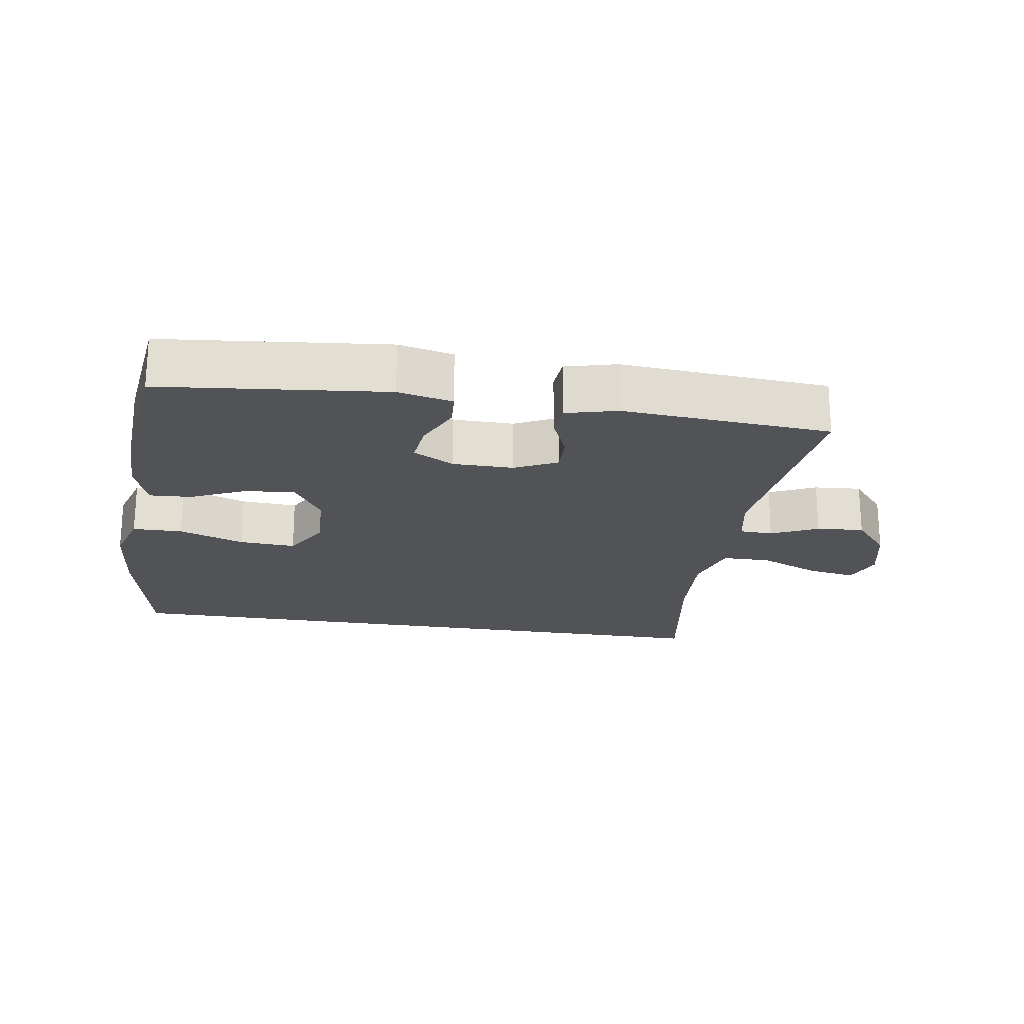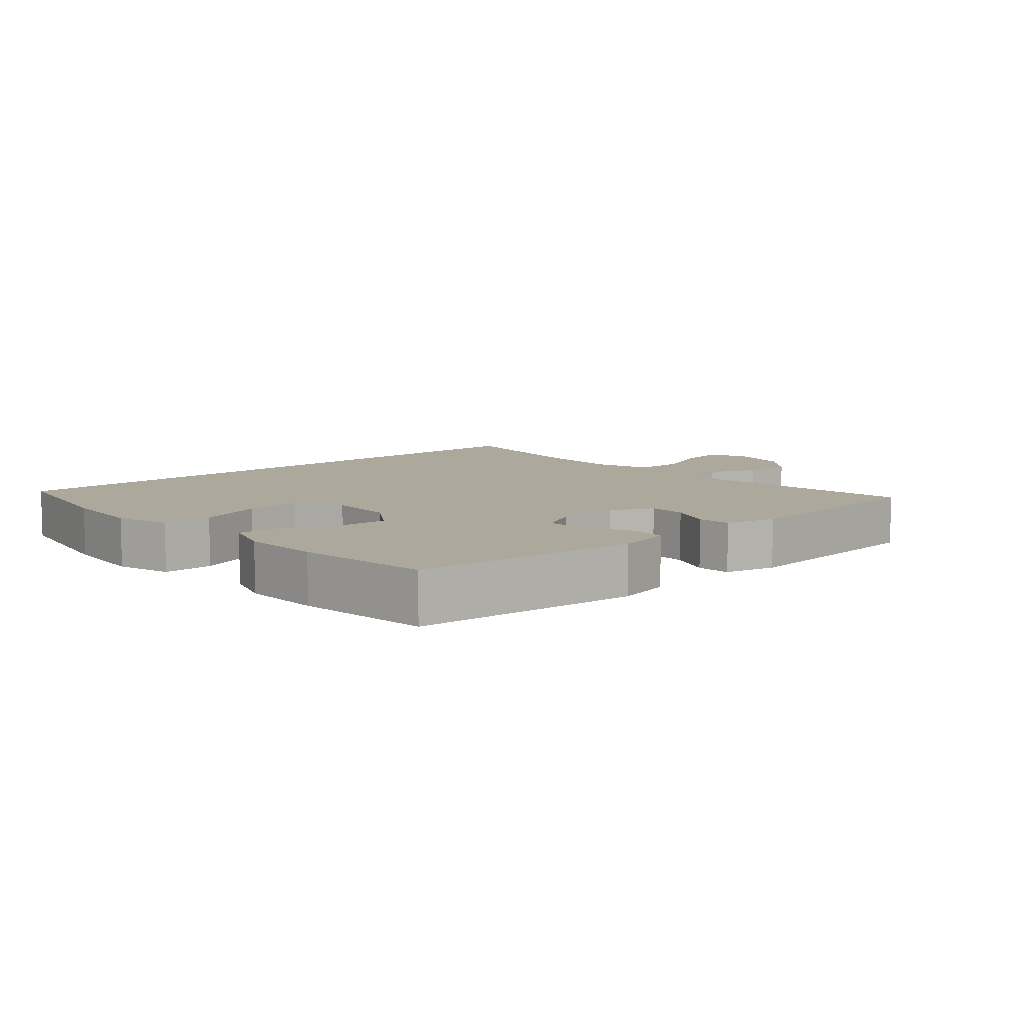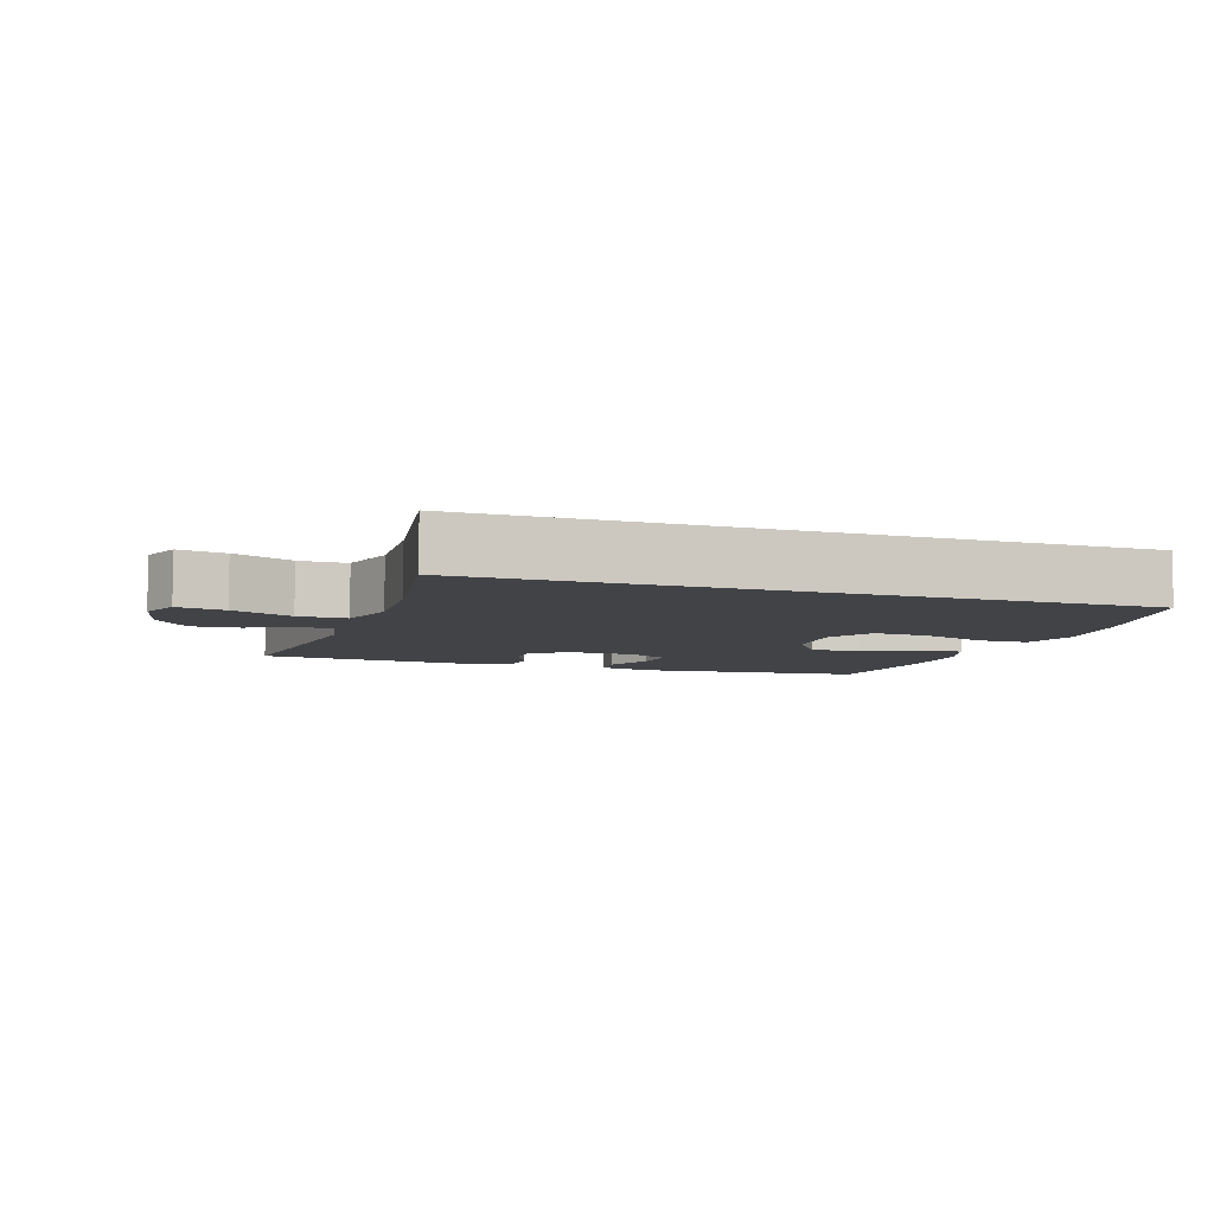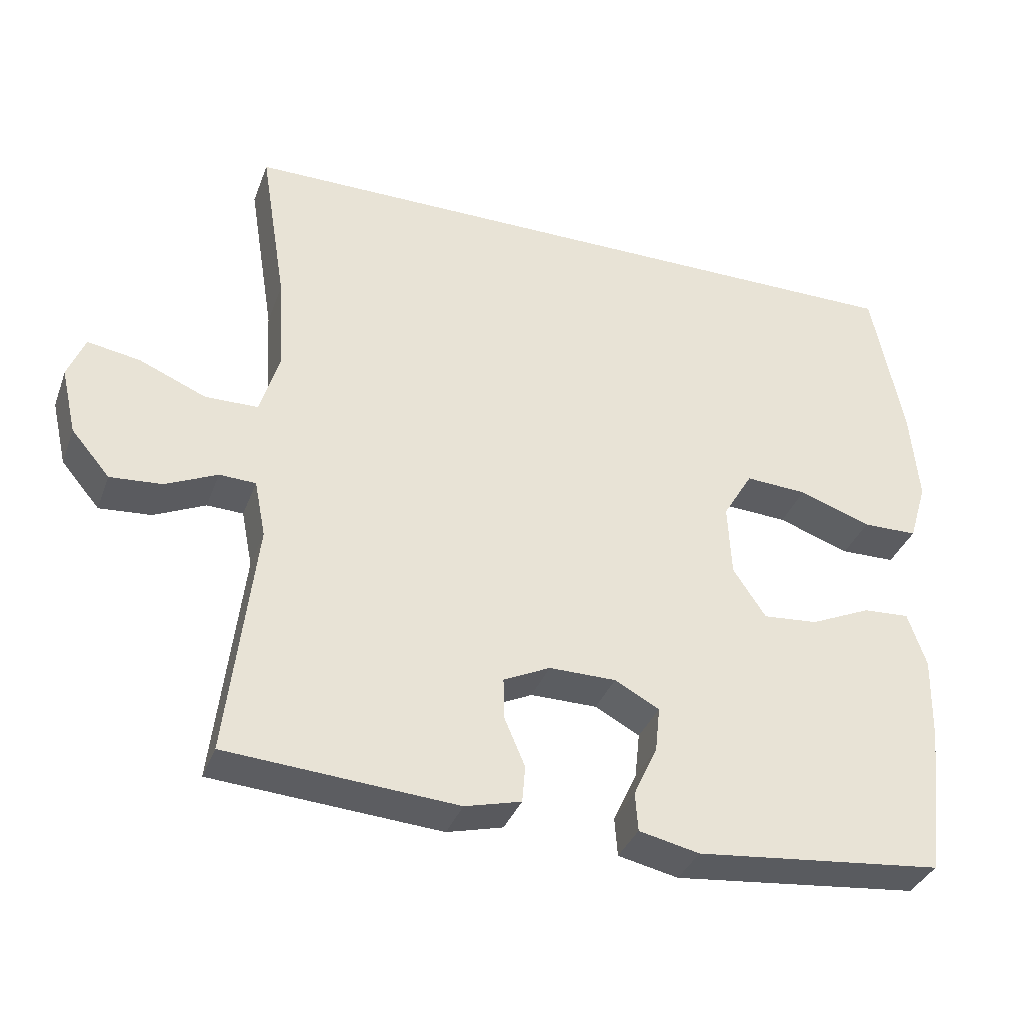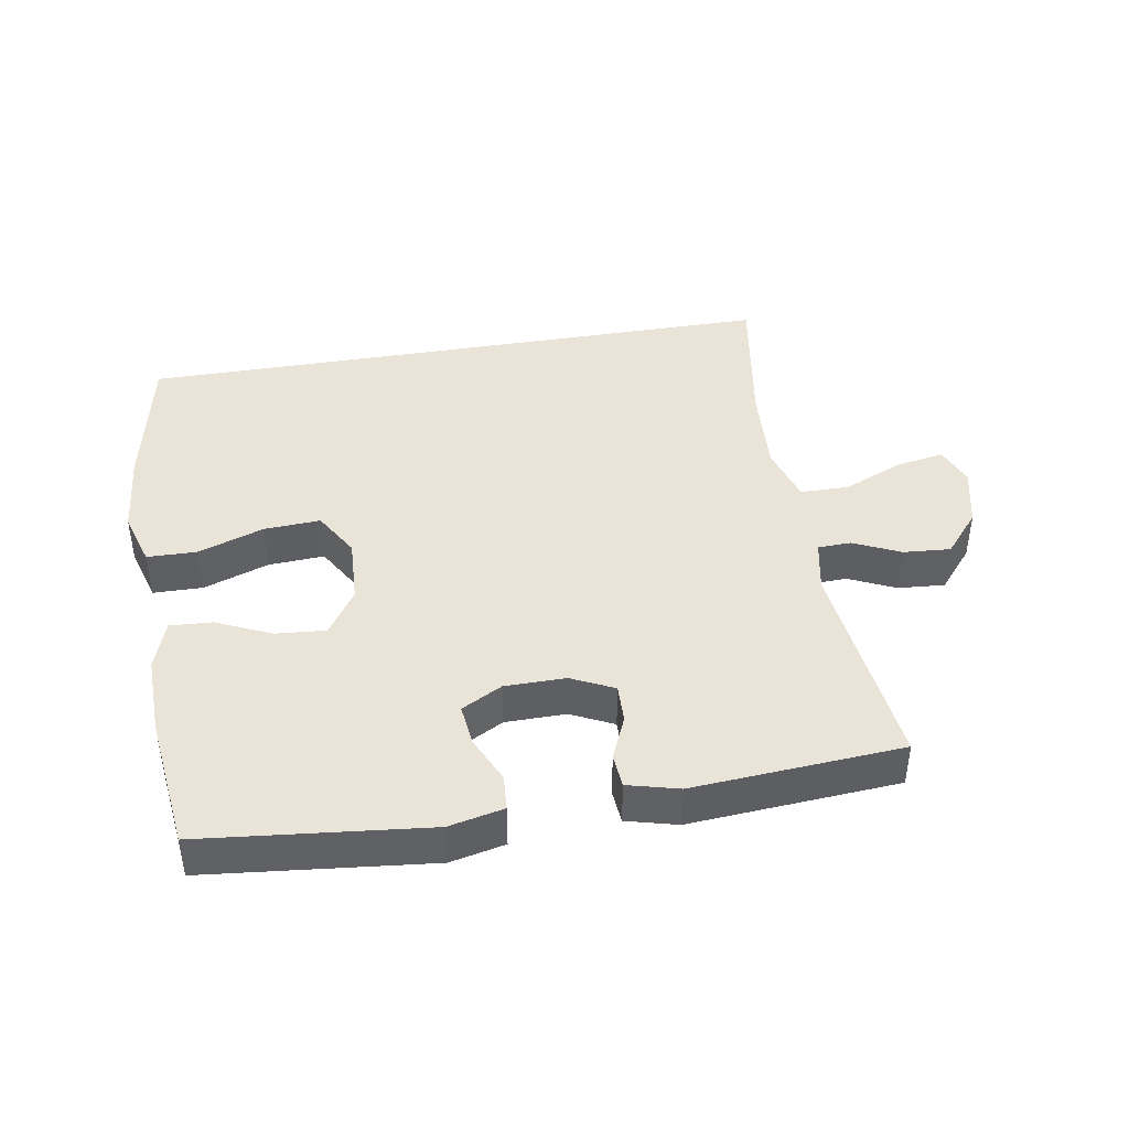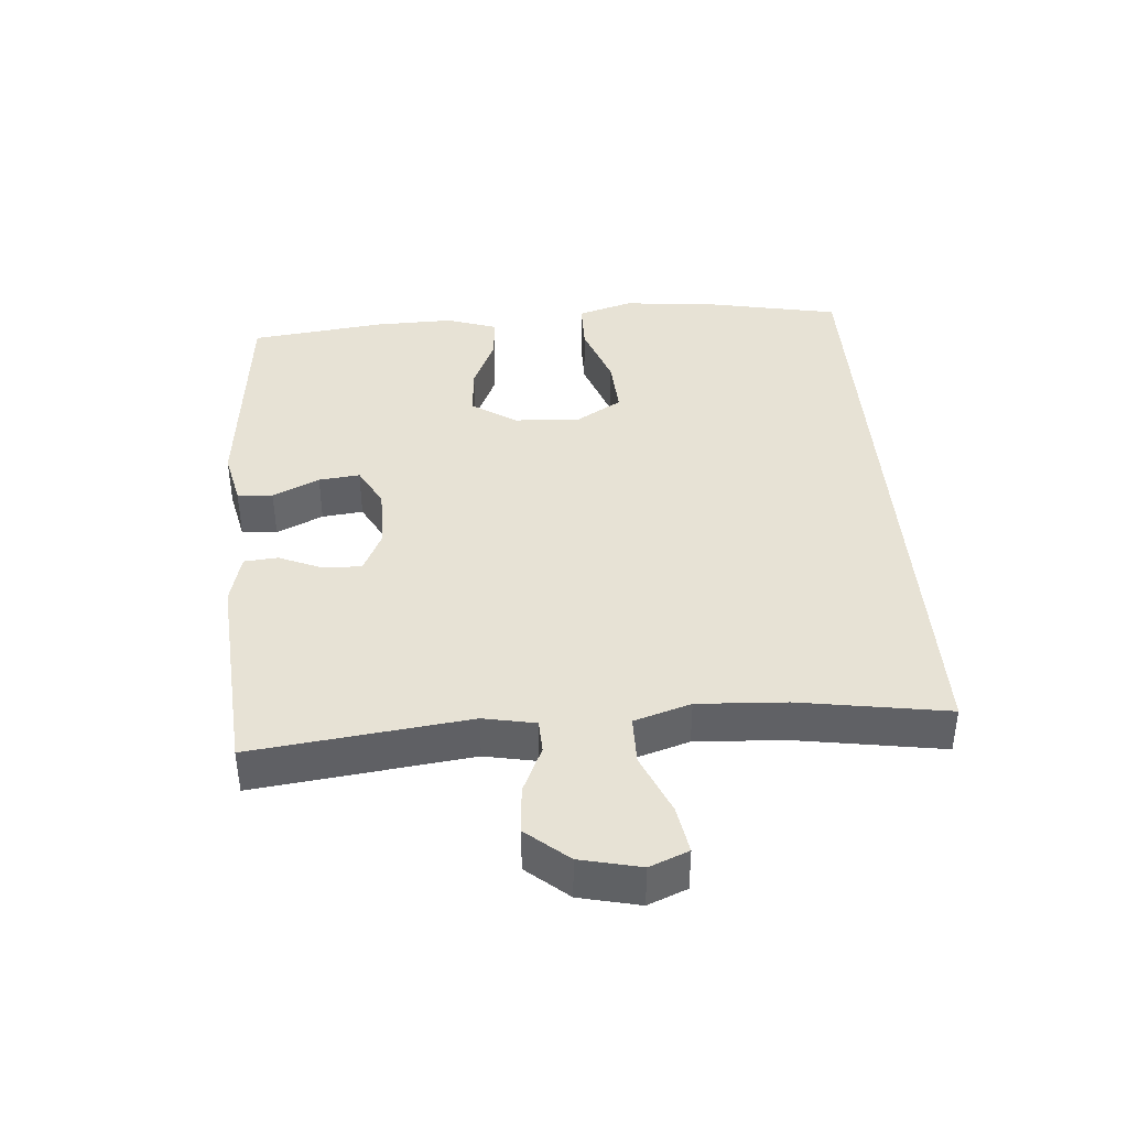
<metadata>
{"format":"obj","ext":"obj","renderer":"f3d","projection":"perspective","resolution":1024,"background":"white","views":[{"elev":-21.8,"azim":171.1,"up":"+Y"},{"elev":8.5,"azim":138.0,"up":"+Y"},{"elev":-6.9,"azim":-18.6,"up":"+Y"},{"elev":-35.6,"azim":-19.0,"up":"+Z"},{"elev":42.9,"azim":170.5,"up":"+Y"},{"elev":40.4,"azim":-94.6,"up":"+Y"}]}
</metadata>
<code>
o path10196
v -0.1527 0.0375 -0.5267
v -0.0732 0.0375 -0.5062
v -0.06879 0.0375 -0.4538
v -0.09762 0.0375 -0.3864
v -0.0992 0.0375 -0.3272
v -0.03301 0.0375 -0.2954
v 0.06144 0.0375 -0.296
v 0.1247 0.0375 -0.33
v 0.1178 0.0375 -0.3938
v 0.08429 0.0375 -0.4661
v 0.08812 0.0375 -0.5209
v 0.1734 0.0375 -0.5396
v 0.5239 0.0375 -0.503
v 0.5491 0.0375 -0.2942
v 0.5518 0.0375 -0.1709
v 0.5257 0.0375 -0.09403
v 0.46 0.0375 -0.0979
v 0.3745 0.0375 -0.1363
v 0.2967 0.0375 -0.1428
v 0.2504 0.0375 -0.07305
v 0.2453 0.0375 0.02963
v 0.2872 0.0375 0.1
v 0.3748 0.0375 0.0949
v 0.4768 0.0375 0.05941
v 0.5545 0.0375 0.0607
v 0.5801 0.0375 0.1453
v 0.5682 0.0375 0.2772
v 0.5239 0.0375 0.4987
v -0.478 0.0375 0.4987
v -0.4411 0.0375 0.2683
v -0.4333 0.0375 0.1311
v -0.4605 0.0375 0.04325
v -0.5355 0.0375 0.04243
v -0.6297 0.0375 0.08215
v -0.7041 0.0375 0.09479
v -0.7284 0.0375 0.03428
v -0.7068 0.0375 -0.0591
v -0.6522 0.0375 -0.1235
v -0.5787 0.0375 -0.1179
v -0.5059 0.0375 -0.08446
v -0.4542 0.0375 -0.08633
v -0.4383 0.0375 -0.1671
v -0.478 0.0375 -0.503
v -0.1527 -0.0375 -0.5267
v -0.0732 -0.0375 -0.5062
v -0.06879 -0.0375 -0.4538
v -0.09762 -0.0375 -0.3864
v -0.0992 -0.0375 -0.3272
v -0.03301 -0.0375 -0.2954
v 0.06144 -0.0375 -0.296
v 0.1247 -0.0375 -0.33
v 0.1178 -0.0375 -0.3938
v 0.08429 -0.0375 -0.4661
v 0.08812 -0.0375 -0.5209
v 0.1734 -0.0375 -0.5396
v 0.5239 -0.0375 -0.503
v 0.5491 -0.0375 -0.2942
v 0.5518 -0.0375 -0.1709
v 0.5257 -0.0375 -0.09403
v 0.46 -0.0375 -0.0979
v 0.3745 -0.0375 -0.1363
v 0.2967 -0.0375 -0.1428
v 0.2504 -0.0375 -0.07305
v 0.2453 -0.0375 0.02963
v 0.2872 -0.0375 0.1
v 0.3748 -0.0375 0.0949
v 0.4768 -0.0375 0.05941
v 0.5545 -0.0375 0.0607
v 0.5801 -0.0375 0.1453
v 0.5682 -0.0375 0.2772
v 0.5239 -0.0375 0.4987
v -0.478 -0.0375 0.4987
v -0.4411 -0.0375 0.2683
v -0.4333 -0.0375 0.1311
v -0.4605 -0.0375 0.04325
v -0.5355 -0.0375 0.04243
v -0.6297 -0.0375 0.08215
v -0.7041 -0.0375 0.09479
v -0.7284 -0.0375 0.03428
v -0.7068 -0.0375 -0.0591
v -0.6522 -0.0375 -0.1235
v -0.5787 -0.0375 -0.1179
v -0.5059 -0.0375 -0.08446
v -0.4542 -0.0375 -0.08633
v -0.4383 -0.0375 -0.1671
v -0.478 -0.0375 -0.503
v 0.08812 0.0375 -0.5209
v 0.08812 0.0375 -0.5209
v 0.1734 0.0375 -0.5396
v -0.1527 0.0375 -0.5267
v -0.0732 0.0375 -0.5062
v -0.0732 0.0375 -0.5062
v 0.08429 0.0375 -0.4661
v 0.5239 0.0375 -0.503
v 0.5239 0.0375 -0.503
v -0.06879 0.0375 -0.4538
v -0.478 0.0375 -0.503
v -0.478 0.0375 -0.503
v 0.1178 0.0375 -0.3938
v -0.09762 0.0375 -0.3864
v 0.5491 0.0375 -0.2942
v 0.1247 0.0375 -0.33
v 0.1247 0.0375 -0.33
v -0.0992 0.0375 -0.3272
v -0.0992 0.0375 -0.3272
v 0.06144 0.0375 -0.296
v -0.03301 0.0375 -0.2954
v 0.5518 0.0375 -0.1709
v -0.4383 0.0375 -0.1671
v 0.3745 0.0375 -0.1363
v 0.2967 0.0375 -0.1428
v 0.2967 0.0375 -0.1428
v 0.5257 0.0375 -0.09403
v 0.5257 0.0375 -0.09403
v -0.4542 0.0375 -0.08633
v -0.4542 0.0375 -0.08633
v 0.2504 0.0375 -0.07305
v 0.46 0.0375 -0.0979
v -0.7068 0.0375 -0.0591
v -0.6522 0.0375 -0.1235
v -0.5787 0.0375 -0.1179
v -0.5059 0.0375 -0.08446
v 0.2453 0.0375 0.02963
v -0.7284 0.0375 0.03428
v 0.2872 0.0375 0.1
v 0.2872 0.0375 0.1
v -0.7041 0.0375 0.09479
v -0.7041 0.0375 0.09479
v -0.4605 0.0375 0.04325
v -0.4605 0.0375 0.04325
v -0.5355 0.0375 0.04243
v -0.6297 0.0375 0.08215
v -0.4333 0.0375 0.1311
v 0.3748 0.0375 0.0949
v 0.4768 0.0375 0.05941
v 0.5545 0.0375 0.0607
v 0.5545 0.0375 0.0607
v 0.5801 0.0375 0.1453
v -0.4411 0.0375 0.2683
v 0.5682 0.0375 0.2772
v -0.478 0.0375 0.4987
v -0.478 0.0375 0.4987
v 0.5239 0.0375 0.4987
v 0.5239 0.0375 0.4987
v 0.08812 -0.0375 -0.5209
v 0.08812 -0.0375 -0.5209
v 0.1734 -0.0375 -0.5396
v -0.1527 -0.0375 -0.5267
v -0.0732 -0.0375 -0.5062
v -0.0732 -0.0375 -0.5062
v 0.08429 -0.0375 -0.4661
v 0.5239 -0.0375 -0.503
v 0.5239 -0.0375 -0.503
v -0.06879 -0.0375 -0.4538
v -0.478 -0.0375 -0.503
v -0.478 -0.0375 -0.503
v 0.1178 -0.0375 -0.3938
v -0.09762 -0.0375 -0.3864
v 0.5491 -0.0375 -0.2942
v 0.1247 -0.0375 -0.33
v 0.1247 -0.0375 -0.33
v -0.0992 -0.0375 -0.3272
v -0.0992 -0.0375 -0.3272
v 0.06144 -0.0375 -0.296
v -0.03301 -0.0375 -0.2954
v 0.5518 -0.0375 -0.1709
v -0.4383 -0.0375 -0.1671
v 0.3745 -0.0375 -0.1363
v 0.2967 -0.0375 -0.1428
v 0.2967 -0.0375 -0.1428
v 0.5257 -0.0375 -0.09403
v 0.5257 -0.0375 -0.09403
v -0.4542 -0.0375 -0.08633
v -0.4542 -0.0375 -0.08633
v 0.2504 -0.0375 -0.07305
v 0.46 -0.0375 -0.0979
v -0.7068 -0.0375 -0.0591
v -0.6522 -0.0375 -0.1235
v -0.5787 -0.0375 -0.1179
v -0.5059 -0.0375 -0.08446
v 0.2453 -0.0375 0.02963
v -0.7284 -0.0375 0.03428
v 0.2872 -0.0375 0.1
v 0.2872 -0.0375 0.1
v -0.7041 -0.0375 0.09479
v -0.7041 -0.0375 0.09479
v -0.4605 -0.0375 0.04325
v -0.4605 -0.0375 0.04325
v -0.5355 -0.0375 0.04243
v -0.6297 -0.0375 0.08215
v -0.4333 -0.0375 0.1311
v 0.3748 -0.0375 0.0949
v 0.4768 -0.0375 0.05941
v 0.5545 -0.0375 0.0607
v 0.5545 -0.0375 0.0607
v 0.5801 -0.0375 0.1453
v -0.4411 -0.0375 0.2683
v 0.5682 -0.0375 0.2772
v -0.478 -0.0375 0.4987
v -0.478 -0.0375 0.4987
v 0.5239 -0.0375 0.4987
v 0.5239 -0.0375 0.4987
f 160 157 152
f 197 183 199
f 185 182 190
f 175 164 169
f 189 180 187
f 183 192 198
f 147 151 145
f 147 157 151
f 169 164 160
f 182 177 190
f 180 189 179
f 167 162 173
f 159 160 152
f 187 165 191
f 190 177 189
f 187 180 173
f 165 173 162
f 178 179 177
f 148 158 155
f 191 181 197
f 196 192 193
f 152 157 147
f 196 193 194
f 175 165 164
f 168 169 159
f 158 148 154
f 181 165 175
f 173 165 187
f 159 169 160
f 158 162 155
f 155 162 167
f 197 181 183
f 176 166 171
f 189 177 179
f 154 148 149
f 168 166 176
f 191 165 181
f 198 192 196
f 201 183 198
f 199 183 201
f 166 168 159
f 88 12 55 146
f 1 92 150 44
f 10 11 54 53
f 12 95 153 55
f 2 3 46 45
f 98 1 44 156
f 9 10 53 52
f 3 4 47 46
f 13 14 57 56
f 103 9 52 161
f 4 105 163 47
f 7 8 51 50
f 5 6 49 48
f 6 7 50 49
f 14 15 58 57
f 42 43 86 85
f 18 112 170 61
f 15 114 172 58
f 116 42 85 174
f 19 20 63 62
f 17 18 61 60
f 16 17 60 59
f 37 38 81 80
f 38 39 82 81
f 39 40 83 82
f 40 41 84 83
f 20 21 64 63
f 36 37 80 79
f 21 126 184 64
f 128 36 79 186
f 130 33 76 188
f 34 35 78 77
f 33 34 77 76
f 31 32 75 74
f 23 24 67 66
f 24 137 195 67
f 25 26 69 68
f 22 23 66 65
f 30 31 74 73
f 26 27 70 69
f 142 30 73 200
f 144 29 72 202
f 27 28 71 70
f 102 94 99
f 139 141 125
f 127 132 124
f 117 111 106
f 131 129 122
f 125 140 134
f 89 87 93
f 89 93 99
f 111 102 106
f 124 132 119
f 122 121 131
f 109 115 104
f 101 94 102
f 129 133 107
f 132 131 119
f 129 115 122
f 107 104 115
f 120 119 121
f 90 97 100
f 133 139 123
f 138 135 134
f 94 89 99
f 138 136 135
f 117 106 107
f 110 101 111
f 100 96 90
f 123 117 107
f 115 129 107
f 101 102 111
f 100 97 104
f 97 109 104
f 139 125 123
f 118 113 108
f 131 121 119
f 96 91 90
f 110 118 108
f 133 123 107
f 140 138 134
f 143 140 125
f 141 143 125
f 108 101 110

</code>
